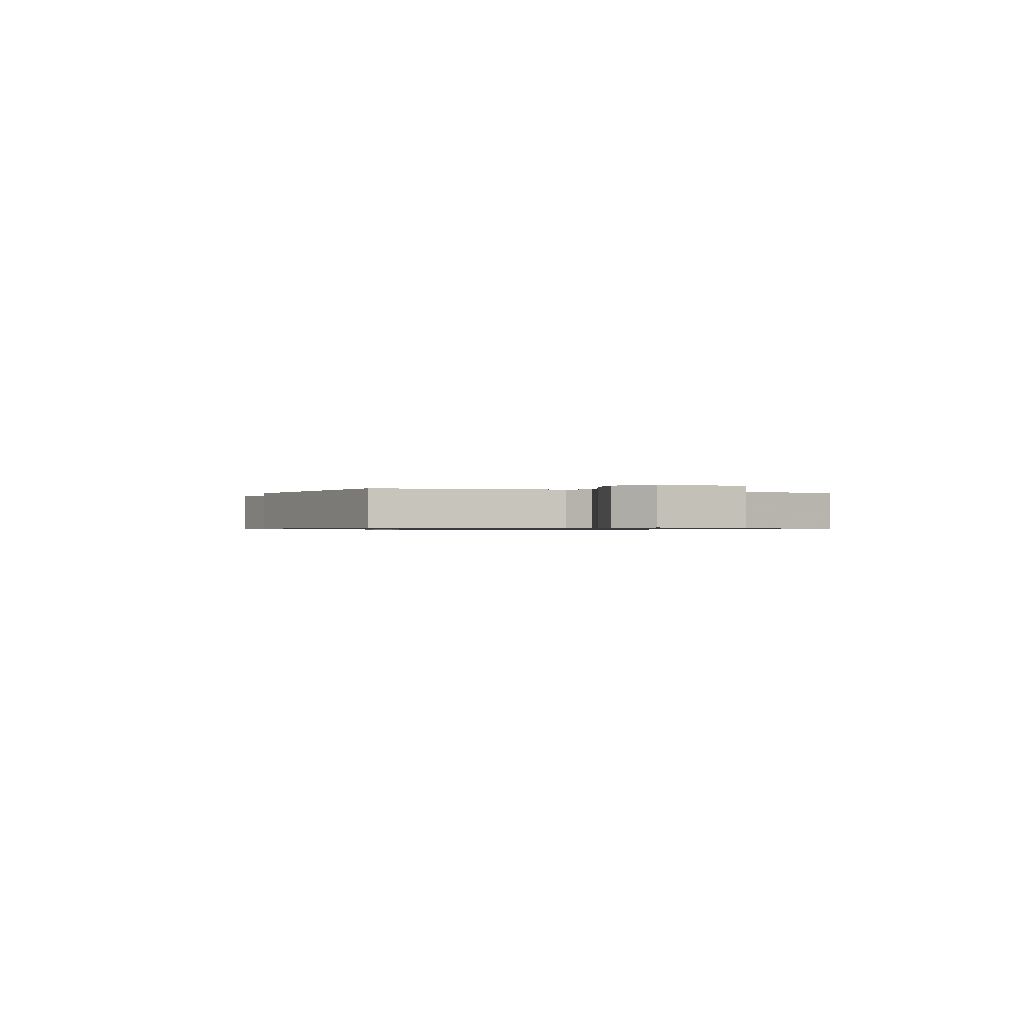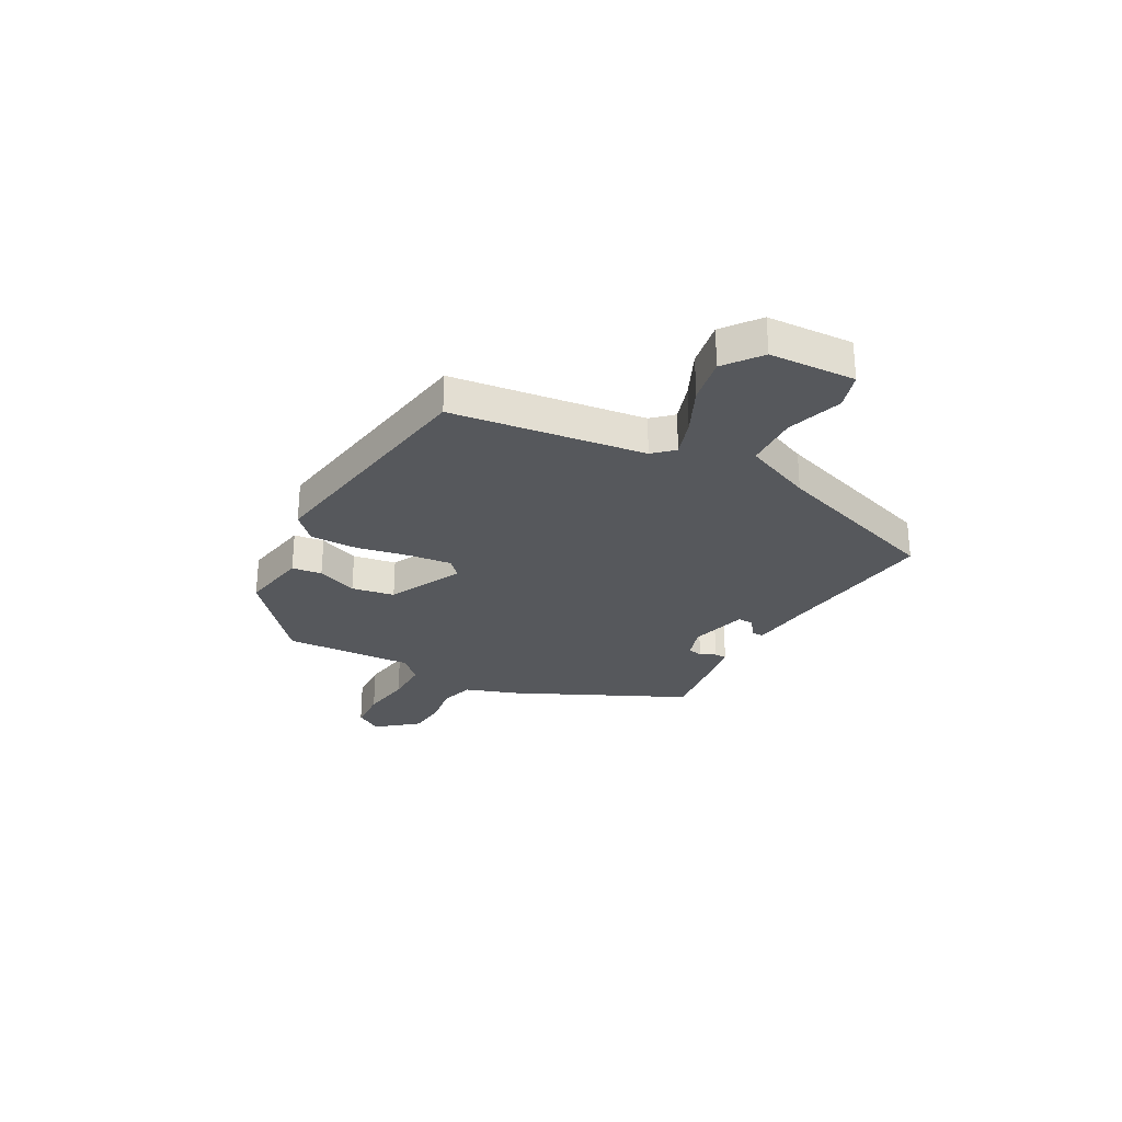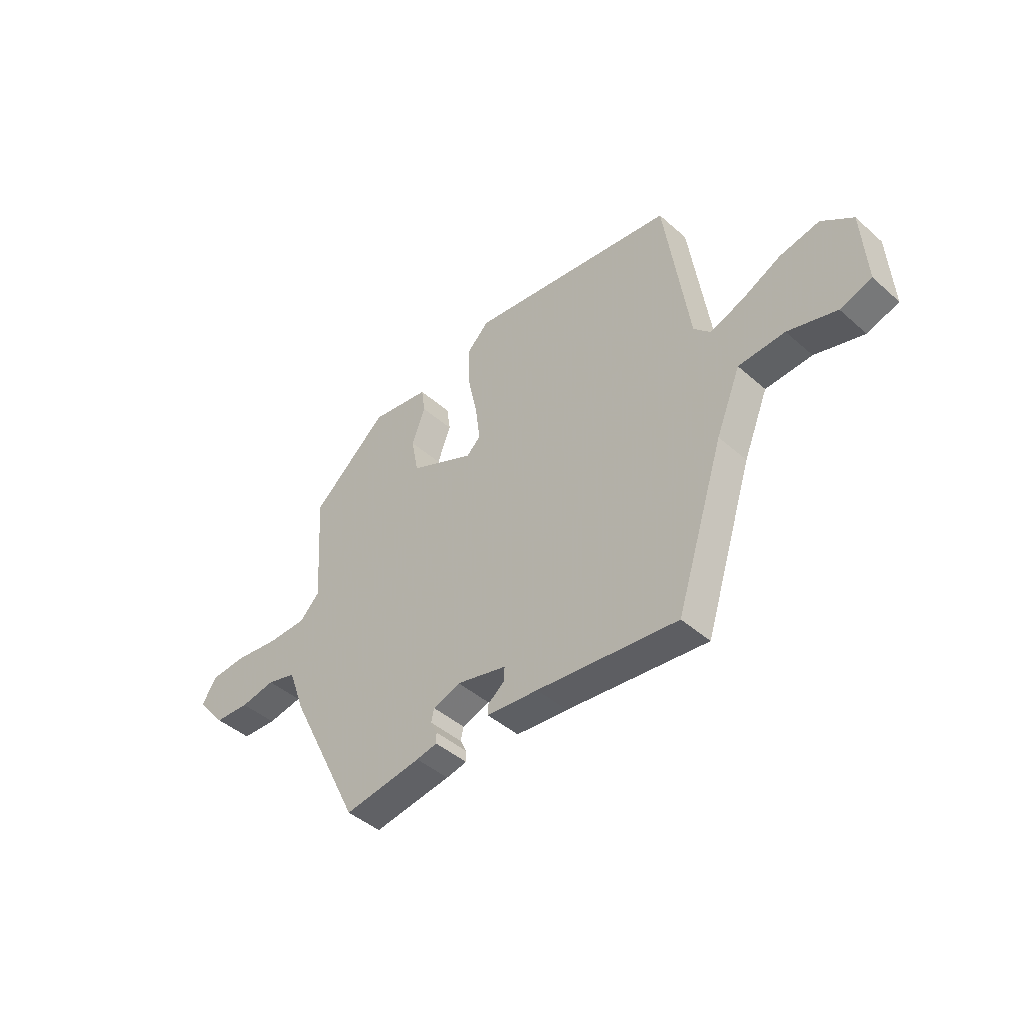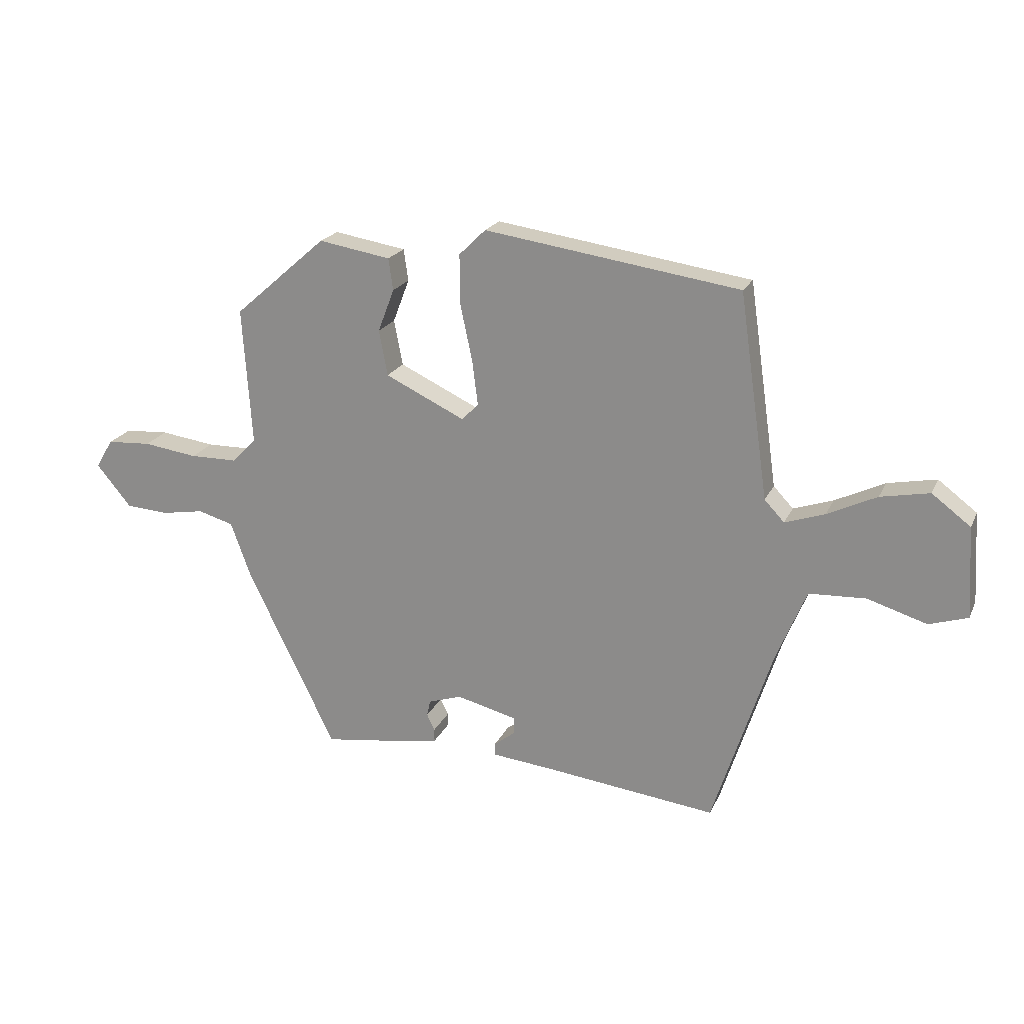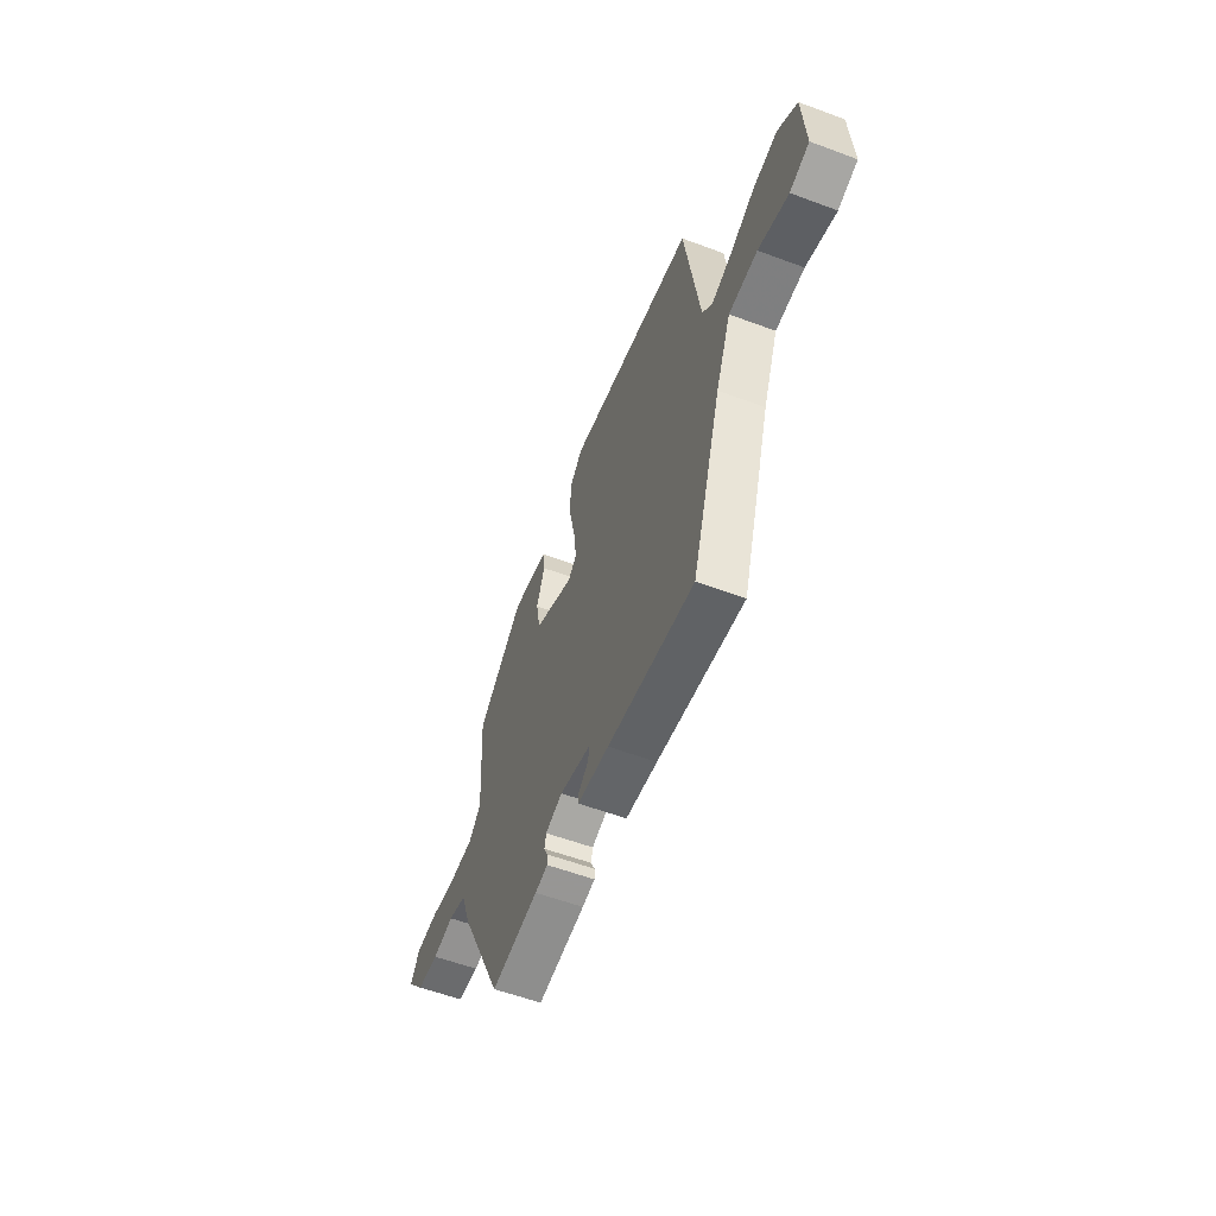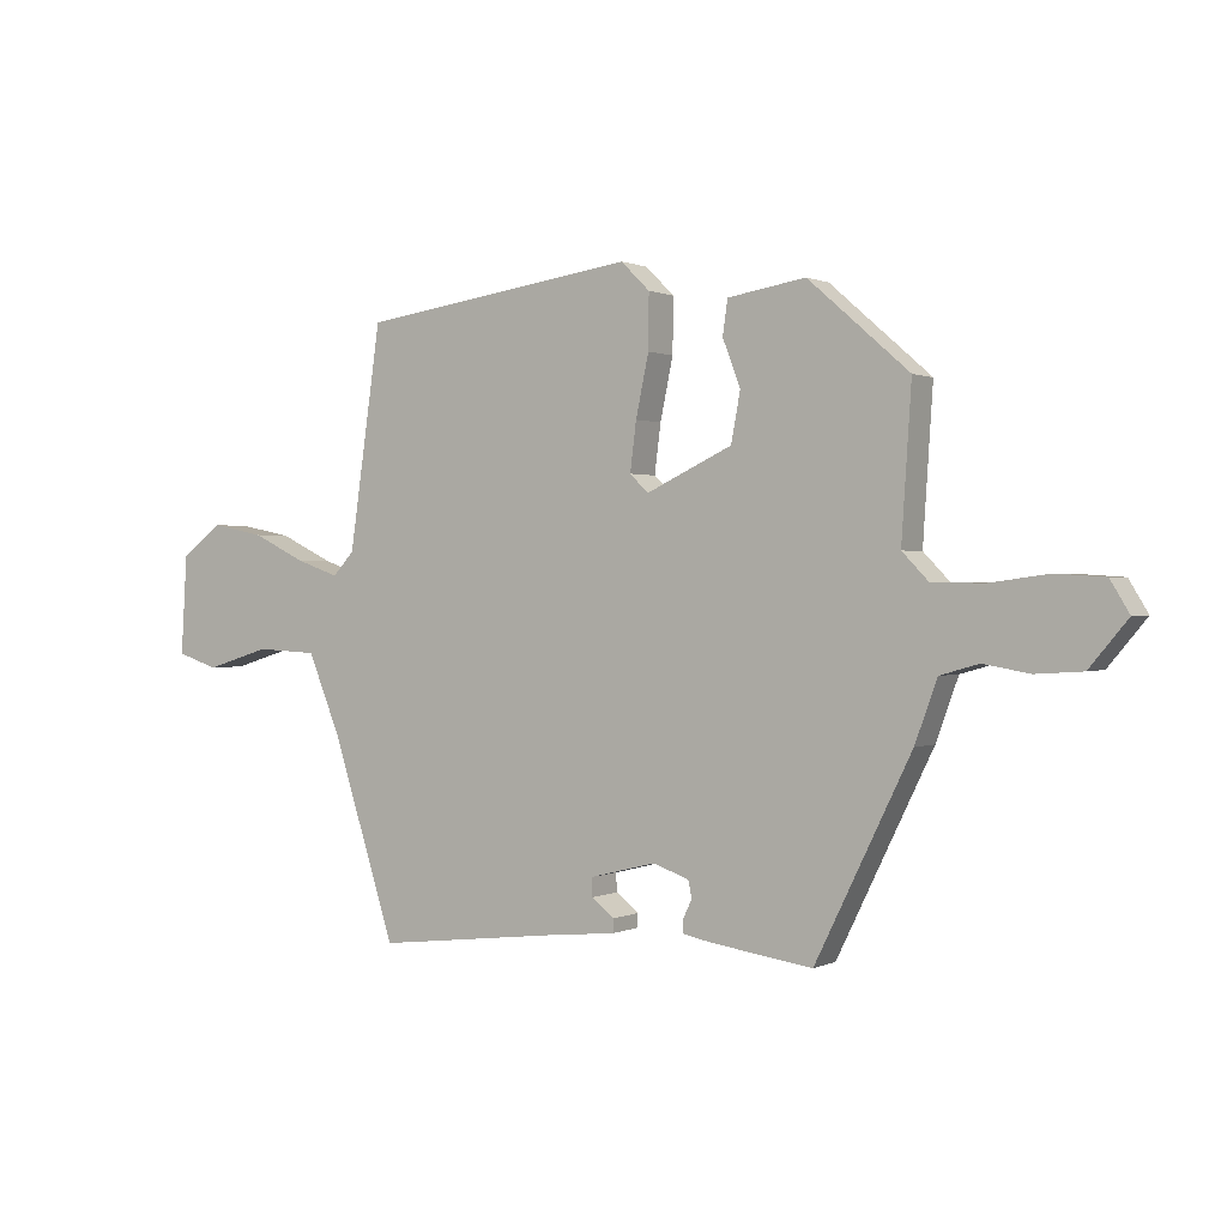
<metadata>
{"format":"obj","ext":"obj","renderer":"f3d","projection":"perspective","resolution":1024,"background":"white","views":[{"elev":-0.7,"azim":66.7,"up":"+Y"},{"elev":-27.9,"azim":60.5,"up":"+Y"},{"elev":-44.3,"azim":44.3,"up":"+Z"},{"elev":20.9,"azim":19.5,"up":"+Z"},{"elev":-56.9,"azim":68.8,"up":"+Z"},{"elev":0.7,"azim":-148.0,"up":"+Z"}]}
</metadata>
<code>
v -0.324 0.07 -0.474
v -0.48 0.07 -0.156
v -0.516 0.07 -0.057
v -0.579 0.07 -0.039
v -0.654 0.07 -0.052
v -0.73 0.07 -0.047
v -0.792 0.07 0.027
v -0.761 0.07 0.078
v -0.683 0.07 0.083
v -0.587 0.07 0.07
v -0.503 0.07 0.071
v -0.46 0.07 0.115
v -0.476 0.07 0.358
v -0.312 0.07 0.501
v -0.185 0.07 0.48
v -0.177 0.07 0.424
v -0.206 0.07 0.348
v -0.191 0.07 0.268
v -0.051 0.07 0.202
v -0.021 0.07 0.231
v -0.031 0.07 0.31
v -0.052 0.07 0.409
v -0.053 0.07 0.498
v -0.006 0.07 0.544
v 0.444 0.07 0.479
v 0.496 0.07 0.119
v 0.531 0.07 0.082
v 0.601 0.07 0.106
v 0.688 0.07 0.148
v 0.774 0.07 0.165
v 0.842 0.07 0.114
v 0.852 0.07 -0.047
v 0.784 0.07 -0.069
v 0.679 0.07 -0.037
v 0.579 0.07 -0.042
v 0.526 0.07 -0.171
v 0.422 0.07 -0.495
v 0.12 0.07 -0.46
v 0.009 0.07 -0.449
v 0.009 0.07 -0.427
v 0.046 0.07 -0.398
v 0.047 0.07 -0.368
v -0.061 0.07 -0.341
v -0.12 0.07 -0.361
v -0.126 0.07 -0.389
v -0.112 0.07 -0.418
v -0.112 0.07 -0.441
v -0.157 0.07 -0.45
v -0.324 0 -0.474
v -0.48 0 -0.156
v -0.516 0 -0.057
v -0.579 0 -0.039
v -0.654 0 -0.052
v -0.73 0 -0.047
v -0.792 0 0.027
v -0.761 0 0.078
v -0.683 0 0.083
v -0.587 0 0.07
v -0.503 0 0.071
v -0.46 0 0.115
v -0.476 0 0.358
v -0.312 0 0.501
v -0.185 0 0.48
v -0.177 0 0.424
v -0.206 0 0.348
v -0.191 0 0.268
v -0.051 0 0.202
v -0.021 0 0.231
v -0.031 0 0.31
v -0.052 0 0.409
v -0.053 0 0.498
v -0.006 0 0.544
v 0.444 0 0.479
v 0.496 0 0.119
v 0.531 0 0.082
v 0.601 0 0.106
v 0.688 0 0.148
v 0.774 0 0.165
v 0.842 0 0.114
v 0.852 0 -0.047
v 0.784 0 -0.069
v 0.679 0 -0.037
v 0.579 0 -0.042
v 0.526 0 -0.171
v 0.422 0 -0.495
v 0.12 0 -0.46
v 0.009 0 -0.449
v 0.009 0 -0.427
v 0.046 0 -0.398
v 0.047 0 -0.368
v -0.061 0 -0.341
v -0.12 0 -0.361
v -0.126 0 -0.389
v -0.112 0 -0.418
v -0.112 0 -0.441
v -0.157 0 -0.45
f 1 2 3
f 48 1 3
f 47 48 3
f 46 47 3
f 45 46 3
f 44 45 3
f 43 44 3
f 42 43 3
f 38 39 40 41
f 38 41 42
f 37 38 42
f 36 37 42
f 35 36 42 3
f 32 33 34
f 31 32 34
f 30 31 34
f 29 30 34
f 28 29 34
f 27 28 34 35
f 35 3 4
f 27 35 4
f 26 27 4
f 24 25 26
f 23 24 26
f 22 23 26
f 21 22 26
f 20 21 26
f 19 20 26
f 15 16 17
f 14 15 17
f 13 14 17
f 12 13 17
f 11 12 17 18
f 8 9 10
f 7 8 10
f 6 7 10
f 5 6 10
f 4 5 10
f 4 10 11
f 19 26 4 11
f 11 18 19
f 51 50 49
f 51 49 96
f 51 96 95
f 51 95 94
f 51 94 93
f 51 93 92
f 51 92 91
f 51 91 90
f 89 88 87 86
f 90 89 86
f 90 86 85
f 90 85 84
f 51 90 84 83
f 82 81 80
f 82 80 79
f 82 79 78
f 82 78 77
f 82 77 76
f 83 82 76 75
f 52 51 83
f 52 83 75
f 52 75 74
f 74 73 72
f 74 72 71
f 74 71 70
f 74 70 69
f 74 69 68
f 74 68 67
f 65 64 63
f 65 63 62
f 65 62 61
f 65 61 60
f 66 65 60 59
f 58 57 56
f 58 56 55
f 58 55 54
f 58 54 53
f 58 53 52
f 59 58 52
f 59 52 74 67
f 67 66 59
f 1 49 50 2
f 2 50 51 3
f 3 51 52 4
f 4 52 53 5
f 5 53 54 6
f 6 54 55 7
f 7 55 56 8
f 8 56 57 9
f 9 57 58 10
f 10 58 59 11
f 11 59 60 12
f 12 60 61 13
f 13 61 62 14
f 14 62 63 15
f 15 63 64 16
f 16 64 65 17
f 17 65 66 18
f 18 66 67 19
f 19 67 68 20
f 20 68 69 21
f 21 69 70 22
f 22 70 71 23
f 23 71 72 24
f 24 72 73 25
f 25 73 74 26
f 26 74 75 27
f 27 75 76 28
f 28 76 77 29
f 29 77 78 30
f 30 78 79 31
f 31 79 80 32
f 32 80 81 33
f 33 81 82 34
f 34 82 83 35
f 35 83 84 36
f 36 84 85 37
f 37 85 86 38
f 38 86 87 39
f 39 87 88 40
f 40 88 89 41
f 41 89 90 42
f 42 90 91 43
f 43 91 92 44
f 44 92 93 45
f 45 93 94 46
f 46 94 95 47
f 47 95 96 48
f 48 96 49 1

</code>
